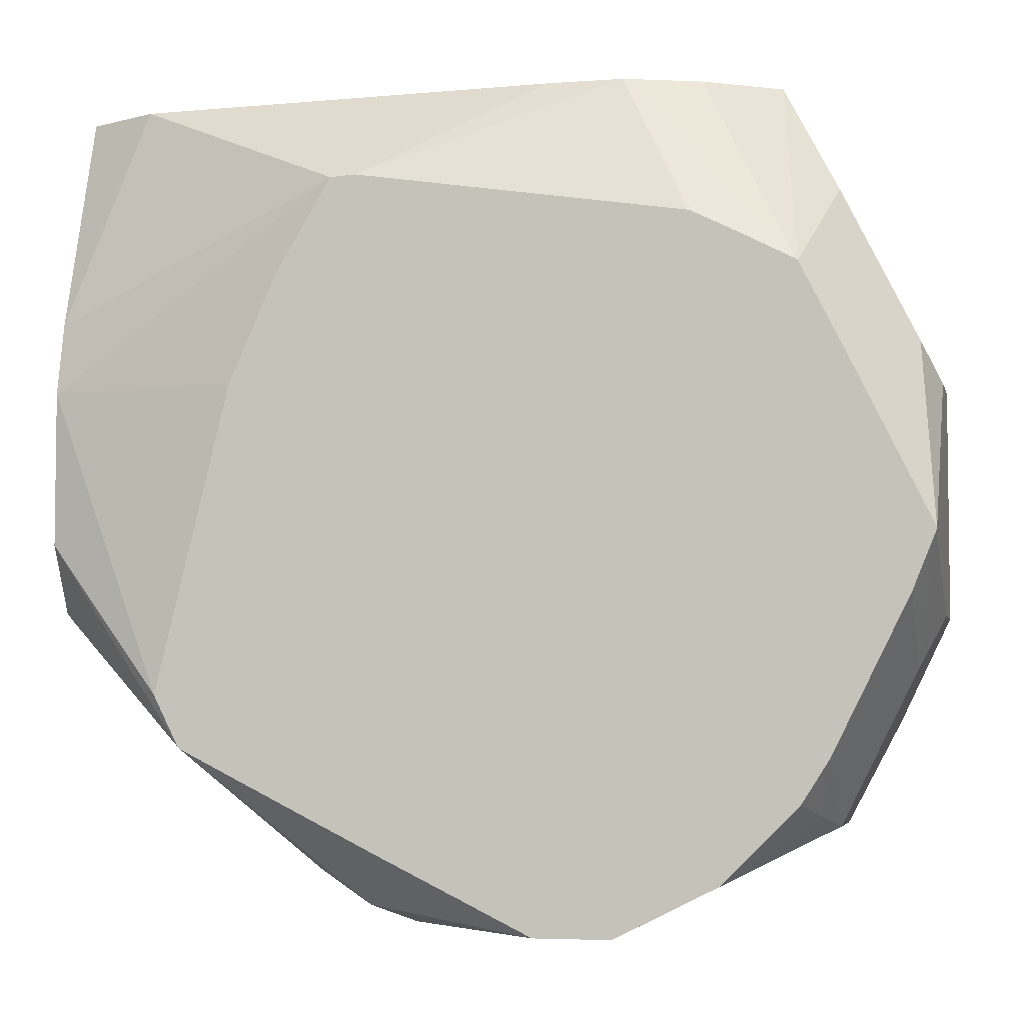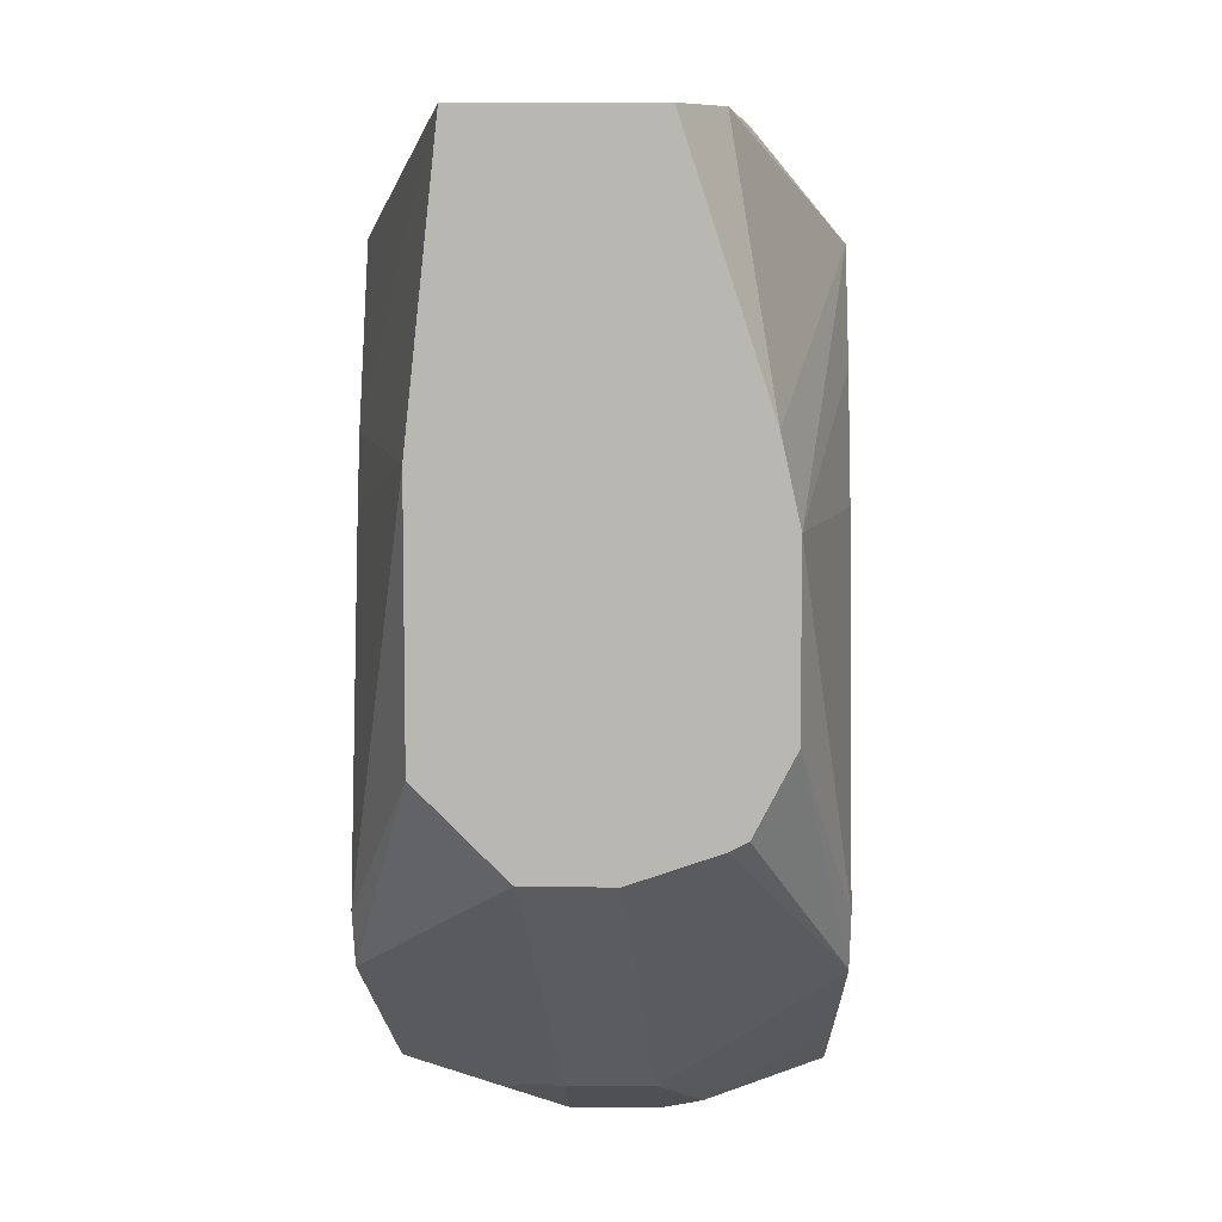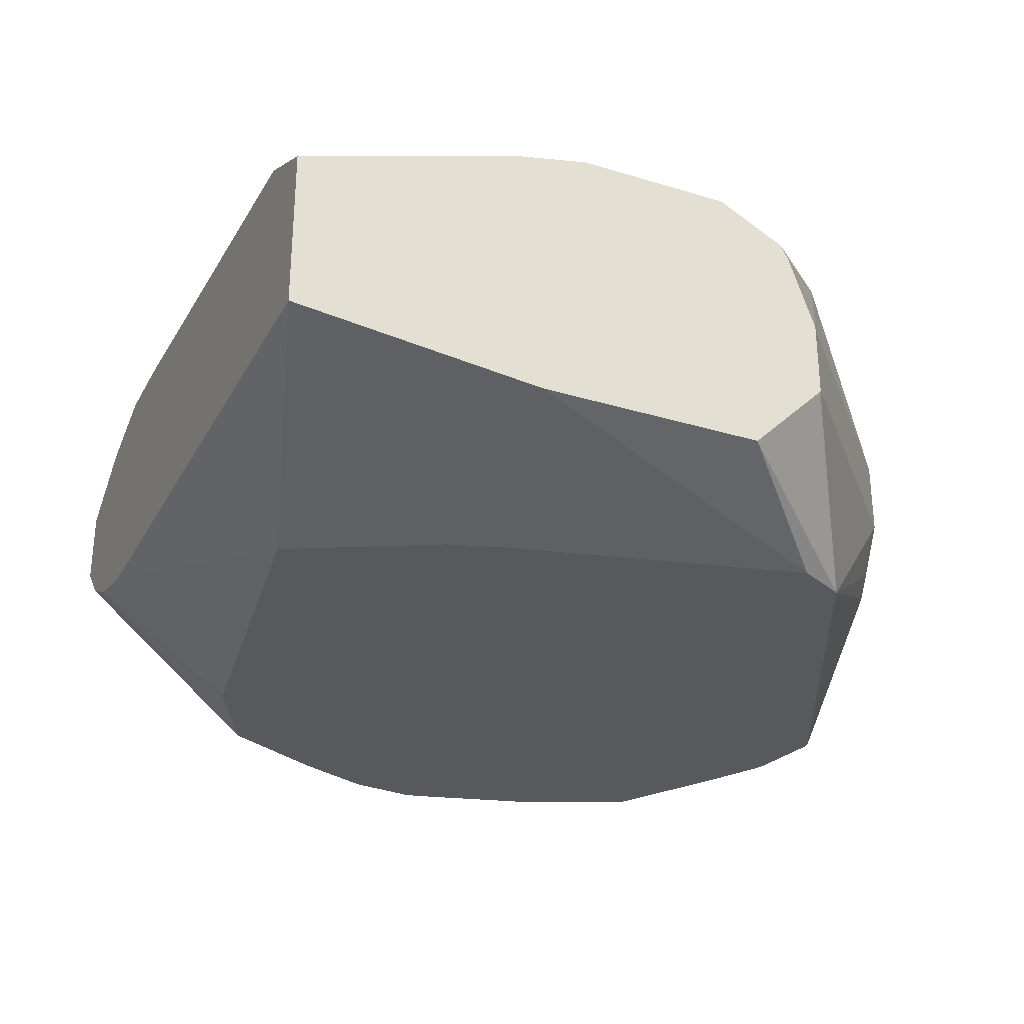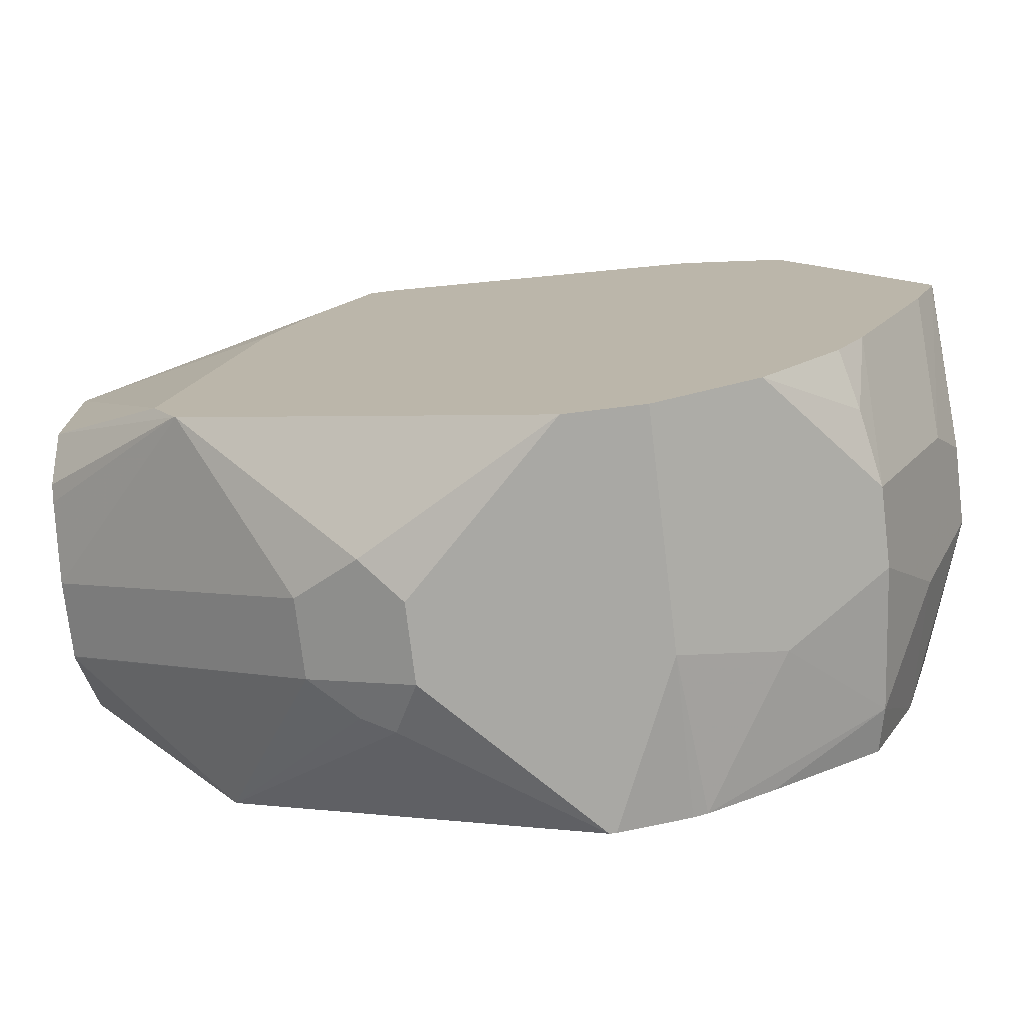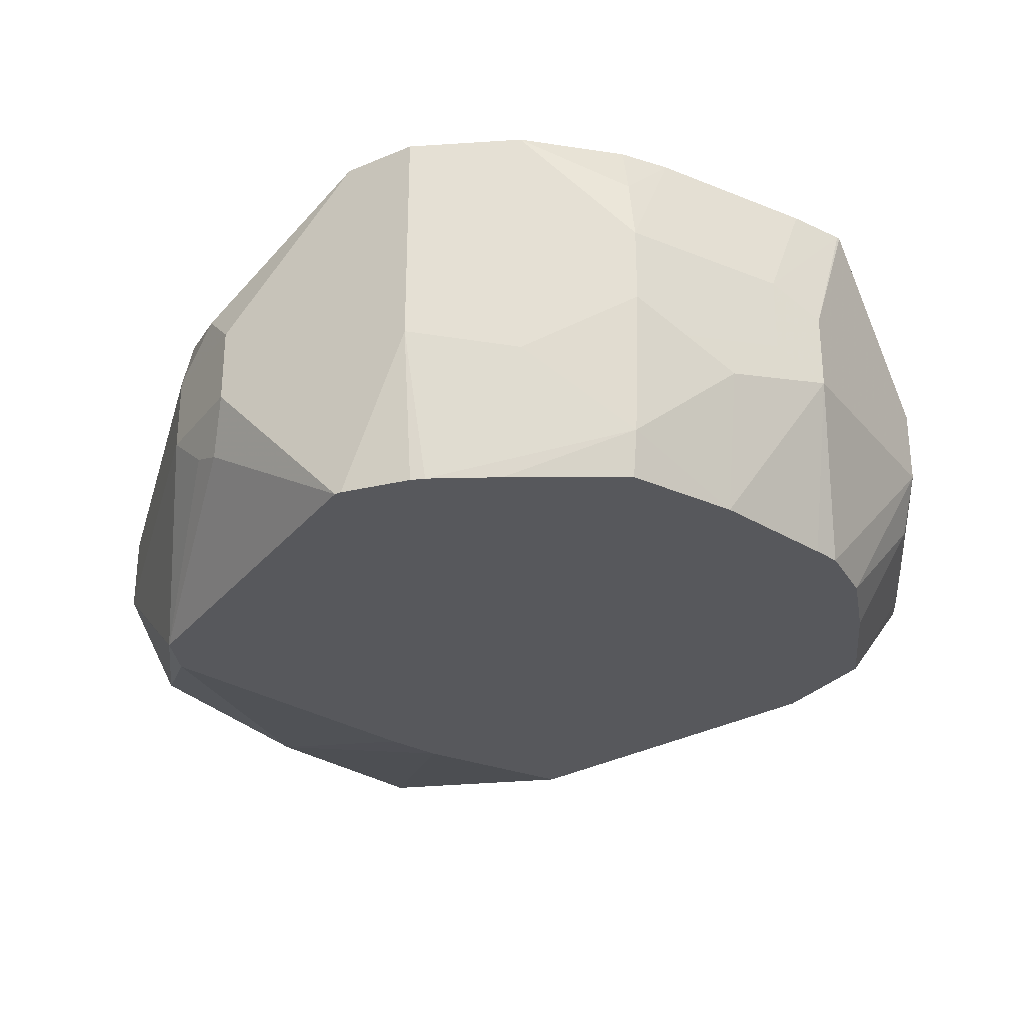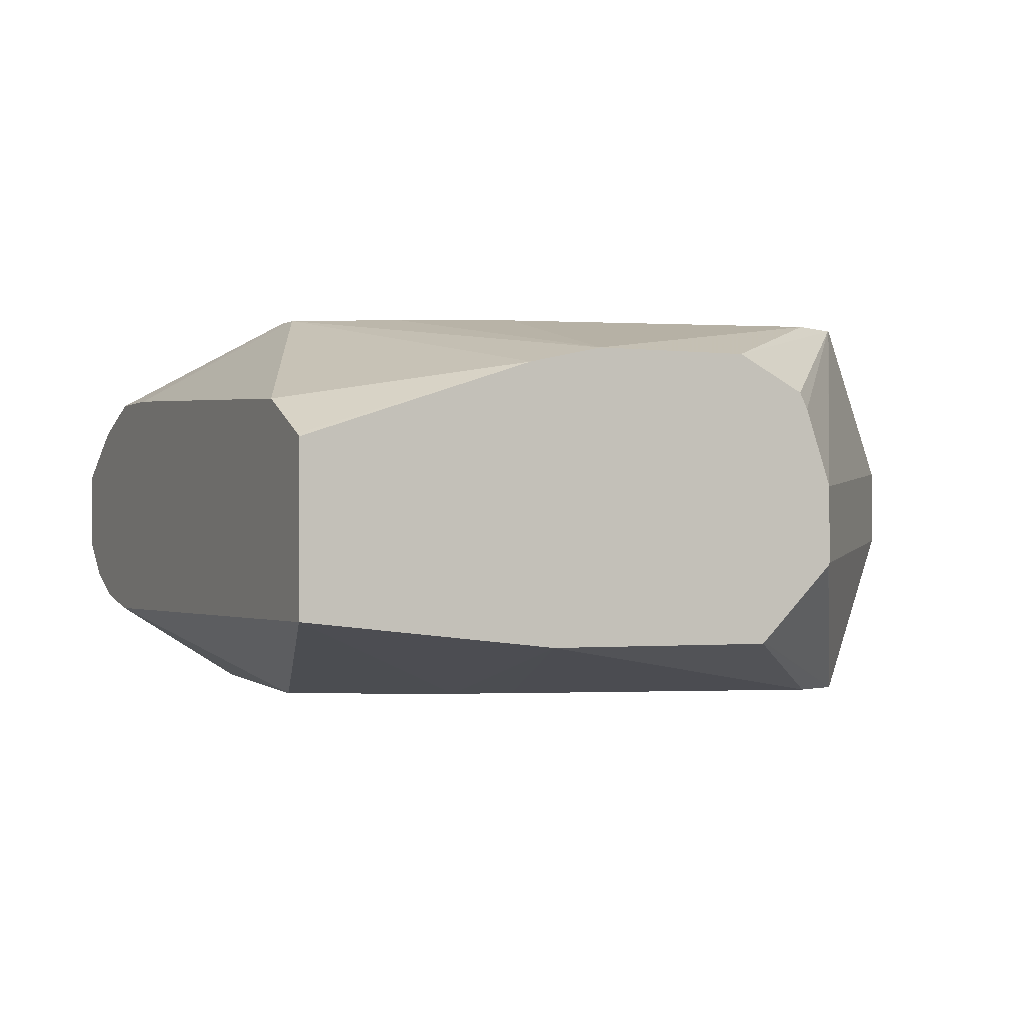
<metadata>
{"format":"obj","ext":"obj","renderer":"f3d","projection":"perspective","resolution":1024,"background":"white","views":[{"elev":-4.7,"azim":-166.9,"up":"+Z"},{"elev":7.9,"azim":91.4,"up":"+Z"},{"elev":-29.6,"azim":65.9,"up":"+Y"},{"elev":-74.9,"azim":-173.1,"up":"+Z"},{"elev":-28.6,"azim":-147.8,"up":"+Y"},{"elev":-1.2,"azim":64.7,"up":"+Y"}]}
</metadata>
<code>
v -0.3203 -0.1922 -0.6727
v -0.3203 -0.0973 -0.6727
v -0.2911 -0.259 -0.6727
v -0.3203 -0.259 -0.6662
v -0.3261 -0.259 -0.664
v -0.363 -0.2029 -0.6514
v -0.363 -0.0973 -0.6514
v -0.2883 -0.0973 -0.6727
v -0.2883 -0.259 -0.6727
v -0.3526 -0.259 -0.6486
v -0.4004 -0.2403 -0.6247
v -0.4057 -0.1815 -0.63
v -0.4057 -0.1495 -0.63
v -0.4004 -0.1201 -0.6247
v -0.3951 -0.0973 -0.6193
v -0.2243 -0.0973 -0.6413
v -0.2083 -0.1442 -0.6647
v -0.2243 -0.1602 -0.6727
v -0.2243 -0.1922 -0.6727
v -0.2136 -0.2136 -0.6621
v -0.1388 -0.259 -0.598
v -0.3967 -0.259 -0.6209
v -0.4164 -0.259 -0.5766
v -0.4271 -0.2029 -0.5873
v -0.4164 -0.1922 -0.6087
v -0.4164 -0.1602 -0.6087
v -0.4378 -0.1495 -0.5659
v -0.4066 -0.0973 -0.6012
v -0.1819 -0.0973 -0.6201
v -0.1396 -0.0973 -0.5988
v -0.1816 -0.1602 -0.6514
v -0.1816 -0.1922 -0.6514
v -0.2002 -0.2082 -0.6567
v -0.07436 -0.203 -0.5554
v -0.07436 -0.2037 -0.5548
v -0.07436 -0.2191 -0.5395
v -0.07436 -0.2351 -0.5234
v -0.07436 -0.2358 -0.5228
v -0.1291 -0.259 -0.5785
v -0.4309 -0.259 -0.5241
v -0.4485 -0.1922 -0.5446
v -0.4378 -0.1815 -0.5659
v -0.4485 -0.1602 -0.5446
v -0.4481 -0.0973 -0.5139
v -0.4386 -0.0973 -0.5372
v -0.1388 -0.0973 -0.598
v -0.07436 -0.1704 -0.5555
v -0.07436 -0.2025 -0.5555
v -0.07436 -0.2358 -0.4267
v -0.1282 -0.259 -0.5766
v -0.4338 -0.259 -0.5126
v -0.4485 -0.1922 -0.4485
v -0.4485 -0.0973 -0.5126
v -0.1282 -0.0973 -0.5766
v -0.07436 -0.1166 -0.5126
v -0.07436 -0.1316 -0.5412
v -0.07436 -0.1384 -0.5446
v -0.07436 -0.2242 -0.3208
v -0.1681 -0.259 -0.4244
v -0.1602 -0.259 -0.4485
v -0.4305 -0.259 -0.4833
v -0.4405 -0.1442 -0.4325
v -0.4485 -0.1602 -0.4485
v -0.4378 -0.2136 -0.4378
v -0.4378 -0.1922 -0.4271
v -0.417 -0.0973 -0.4485
v -0.07436 -0.1166 -0.4472
v -0.1596 -0.0973 -0.4479
v -0.3203 -0.2242 -0.3208
v -0.2009 -0.259 -0.3611
v -0.07436 -0.1551 -0.3208
v -0.4174 -0.259 -0.4503
v -0.4164 -0.1922 -0.3844
v -0.4164 -0.1602 -0.3844
v -0.4084 -0.1442 -0.3684
v -0.407 -0.0973 -0.4283
v -0.3951 -0.259 -0.4058
v -0.4057 -0.2136 -0.3737
v -0.4004 -0.2082 -0.3604
v -0.07436 -0.1234 -0.4165
v -0.1792 -0.0973 -0.4034
v -0.2029 -0.0973 -0.3631
v -0.348 -0.2184 -0.3208
v -0.3524 -0.259 -0.3844
v -0.07667 -0.1539 -0.3208
v -0.4057 -0.1922 -0.3631
v -0.4057 -0.1602 -0.3631
v -0.3836 -0.1606 -0.3208
v -0.3959 -0.0973 -0.4062
v -0.3836 -0.1926 -0.3208
v -0.3682 -0.208 -0.3208
v -0.1068 -0.1388 -0.3208
v -0.09652 -0.144 -0.3208
v -0.2139 -0.0973 -0.3625
v -0.2887 -0.1281 -0.3208
v -0.3949 -0.0973 -0.4054
v -0.3524 -0.1401 -0.3208
v -0.3518 -0.0973 -0.3838
v -0.3203 -0.1281 -0.3208
v -0.3208 -0.1282 -0.3208
v -0.3741 -0.0973 -0.3946
v -0.3537 -0.0973 -0.3844
f 52 65 62
f 52 64 65
f 52 61 64
f 49 60 50
f 51 61 52
f 49 59 60
f 53 63 62
f 49 58 59
f 52 62 63
f 53 62 66
f 58 92 95
f 54 68 67
f 58 69 70
f 58 70 59
f 58 71 85
f 58 85 93
f 58 93 92
f 58 95 99
f 58 99 100
f 58 100 97
f 46 57 47
f 54 67 55
f 46 56 57
f 34 80 71
f 46 54 55
f 32 48 34
f 34 48 47
f 34 47 57
f 34 57 56
f 34 56 55
f 34 55 67
f 34 67 80
f 58 97 88
f 34 71 58
f 34 58 49
f 46 55 56
f 34 49 38
f 34 37 36
f 34 36 35
f 38 49 50
f 38 50 39
f 40 51 41
f 41 51 52
f 41 52 63
f 41 63 53
f 41 53 43
f 43 53 44
f 34 38 37
f 58 88 90
f 67 82 80
f 58 91 83
f 77 84 83
f 77 83 91
f 77 91 90
f 79 90 86
f 80 82 92
f 80 92 93
f 80 93 85
f 82 94 95
f 82 95 92
f 86 90 88
f 86 88 87
f 88 96 89
f 88 97 96
f 94 98 99
f 94 99 95
f 96 97 100
f 96 100 101
f 98 102 99
f 99 102 100
f 100 102 101
f 31 48 32
f 77 79 78
f 77 90 79
f 75 89 76
f 75 88 89
f 58 83 69
f 61 72 64
f 62 65 73
f 62 73 74
f 62 74 75
f 62 75 76
f 62 76 66
f 64 72 77
f 64 77 78
f 64 78 79
f 58 90 91
f 64 79 65
f 67 68 81
f 67 81 82
f 69 83 84
f 69 84 70
f 71 80 85
f 73 79 86
f 73 86 75
f 73 75 74
f 75 86 87
f 75 87 88
f 65 79 73
f 31 47 48
f 2 16 8
f 30 46 47
f 2 98 94
f 2 94 82
f 2 82 81
f 2 81 68
f 2 68 54
f 2 54 46
f 2 46 30
f 2 30 29
f 2 29 16
f 3 9 21
f 3 39 50
f 3 50 60
f 3 60 59
f 3 59 70
f 3 70 84
f 3 84 77
f 3 77 72
f 3 72 61
f 3 61 51
f 3 51 40
f 3 40 23
f 2 102 98
f 3 23 22
f 2 101 102
f 2 89 96
f 30 47 31
f 1 2 8
f 1 8 18
f 1 18 19
f 1 19 9
f 1 9 3
f 1 3 4
f 1 4 5
f 1 5 6
f 1 6 12
f 1 12 13
f 1 13 7
f 1 7 2
f 2 7 15
f 2 15 28
f 2 28 45
f 2 45 44
f 2 44 53
f 2 53 66
f 2 66 76
f 2 76 89
f 2 96 101
f 3 22 10
f 3 21 39
f 3 5 4
f 18 32 19
f 19 32 20
f 20 32 33
f 20 33 21
f 21 33 32
f 21 32 34
f 21 34 35
f 21 35 36
f 21 36 37
f 21 37 38
f 18 31 32
f 3 10 5
f 23 41 24
f 24 41 42
f 24 42 25
f 25 42 27
f 25 27 26
f 27 42 41
f 27 41 43
f 27 43 44
f 27 44 45
f 27 45 28
f 23 40 41
f 17 31 18
f 21 38 39
f 17 29 30
f 5 10 11
f 17 30 31
f 5 11 6
f 6 11 12
f 7 13 14
f 7 14 15
f 8 16 17
f 9 19 20
f 9 20 21
f 10 22 11
f 11 22 23
f 8 17 18
f 11 24 25
f 11 25 12
f 12 25 26
f 12 26 13
f 13 26 27
f 13 27 28
f 13 28 14
f 16 29 17
f 11 23 24
f 14 28 15

</code>
